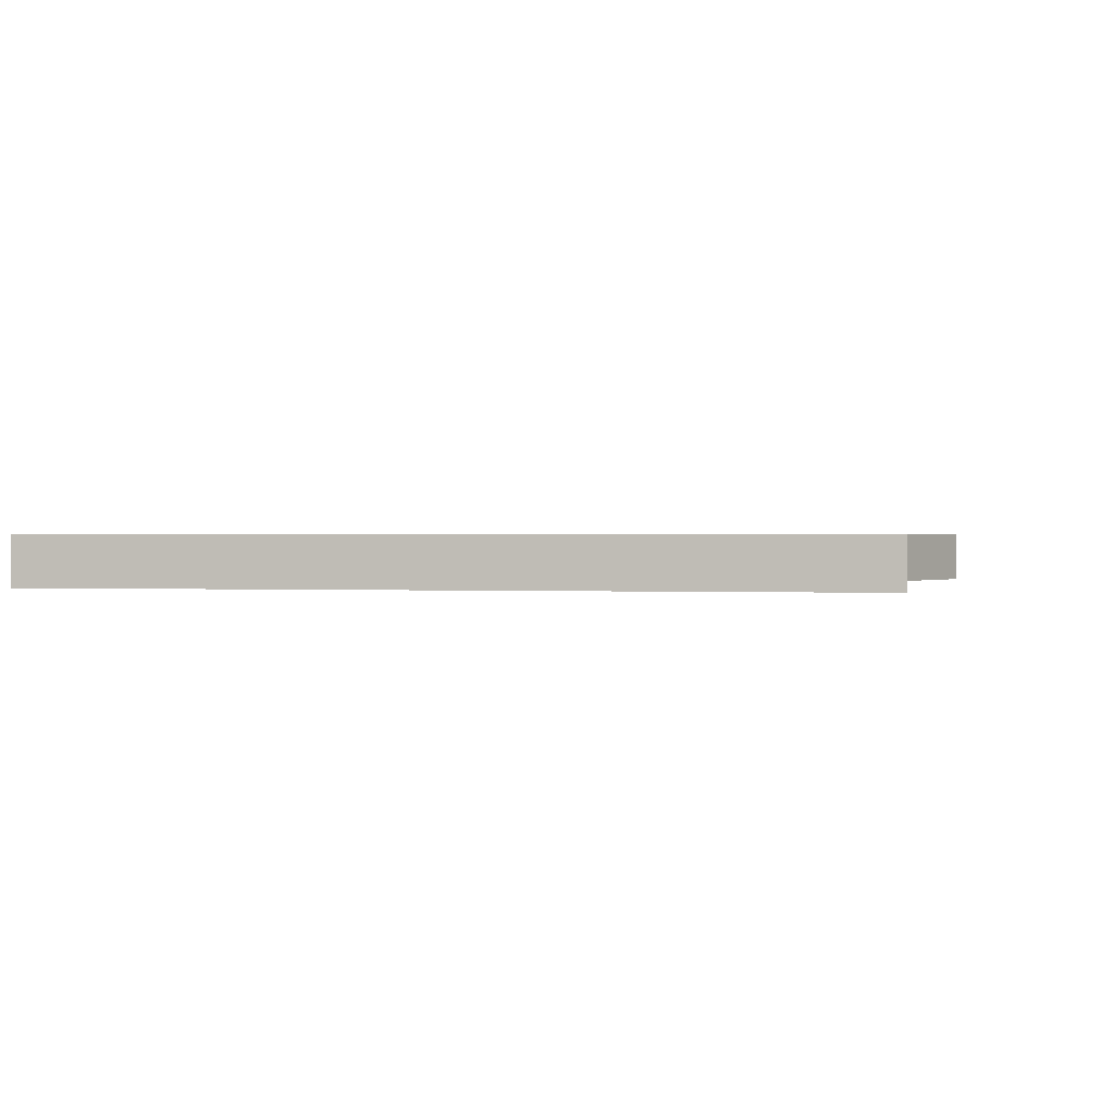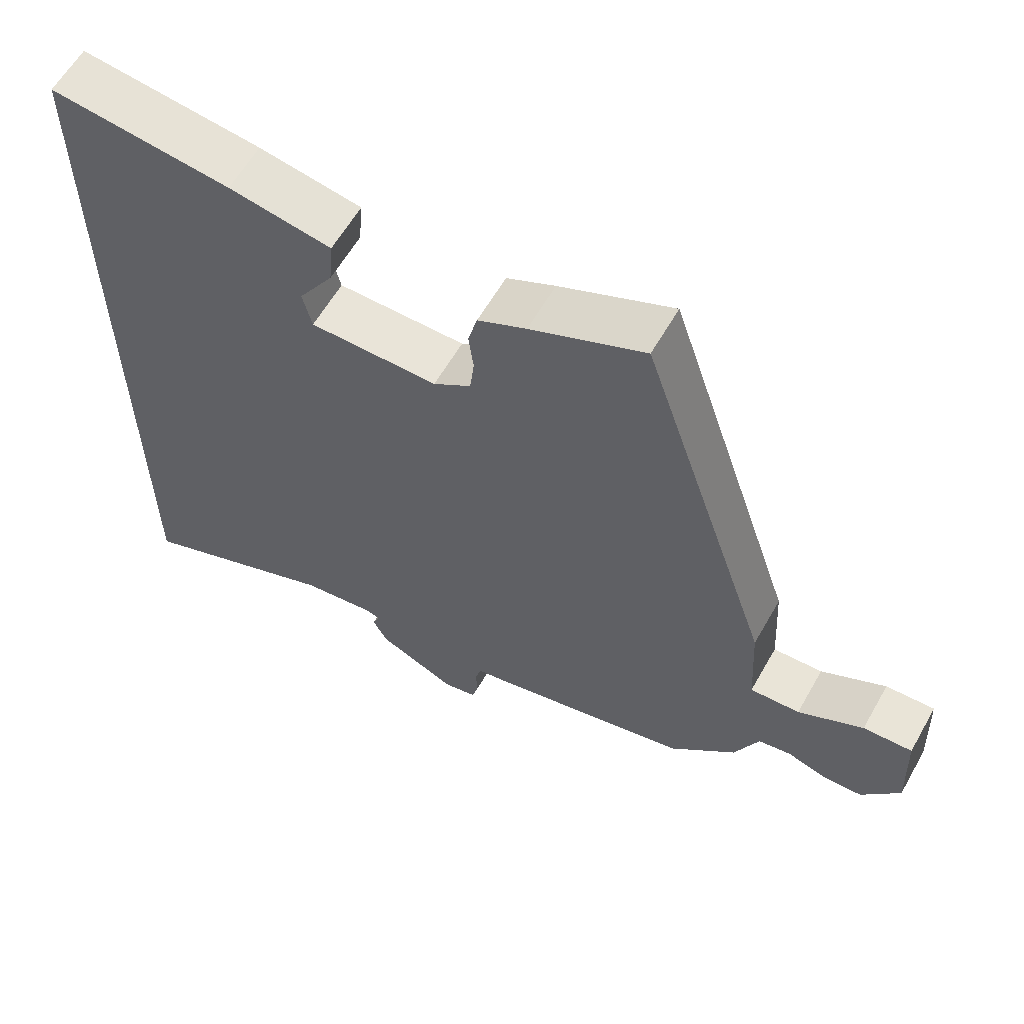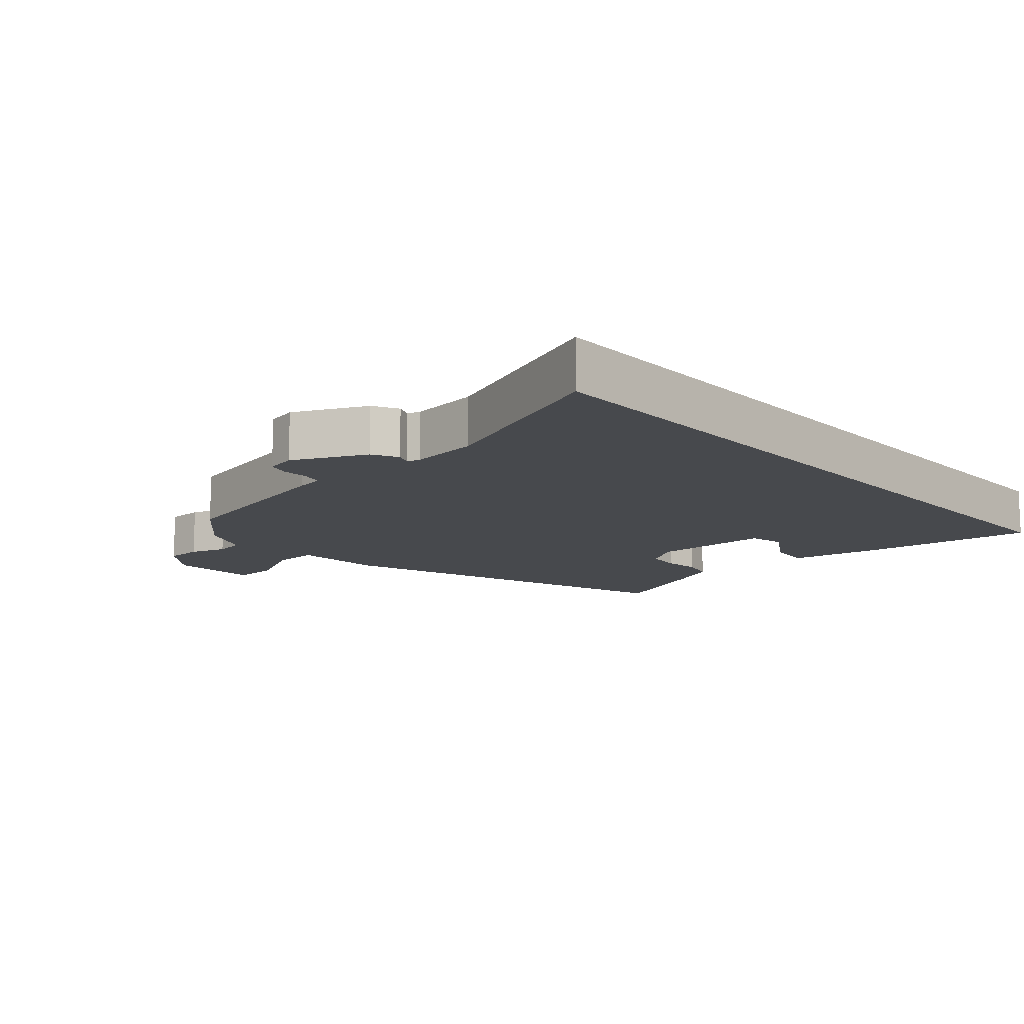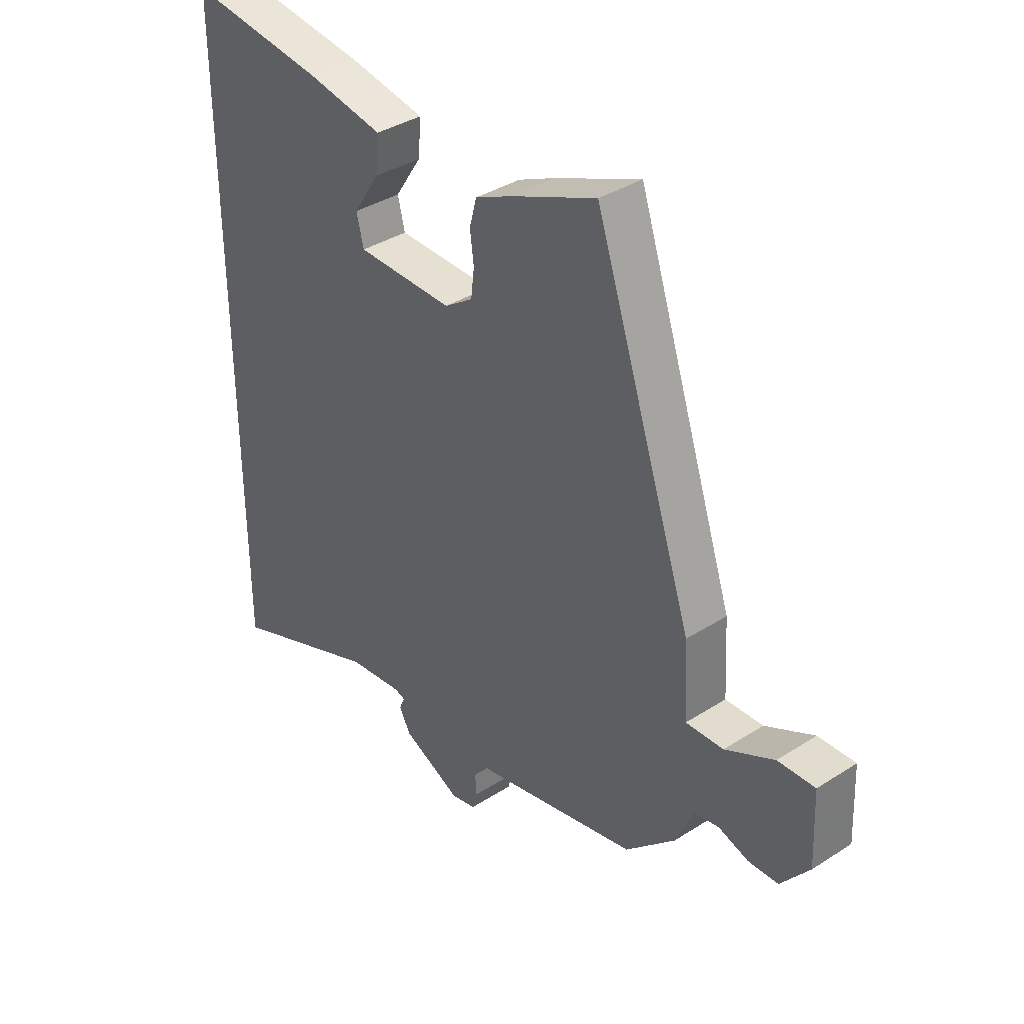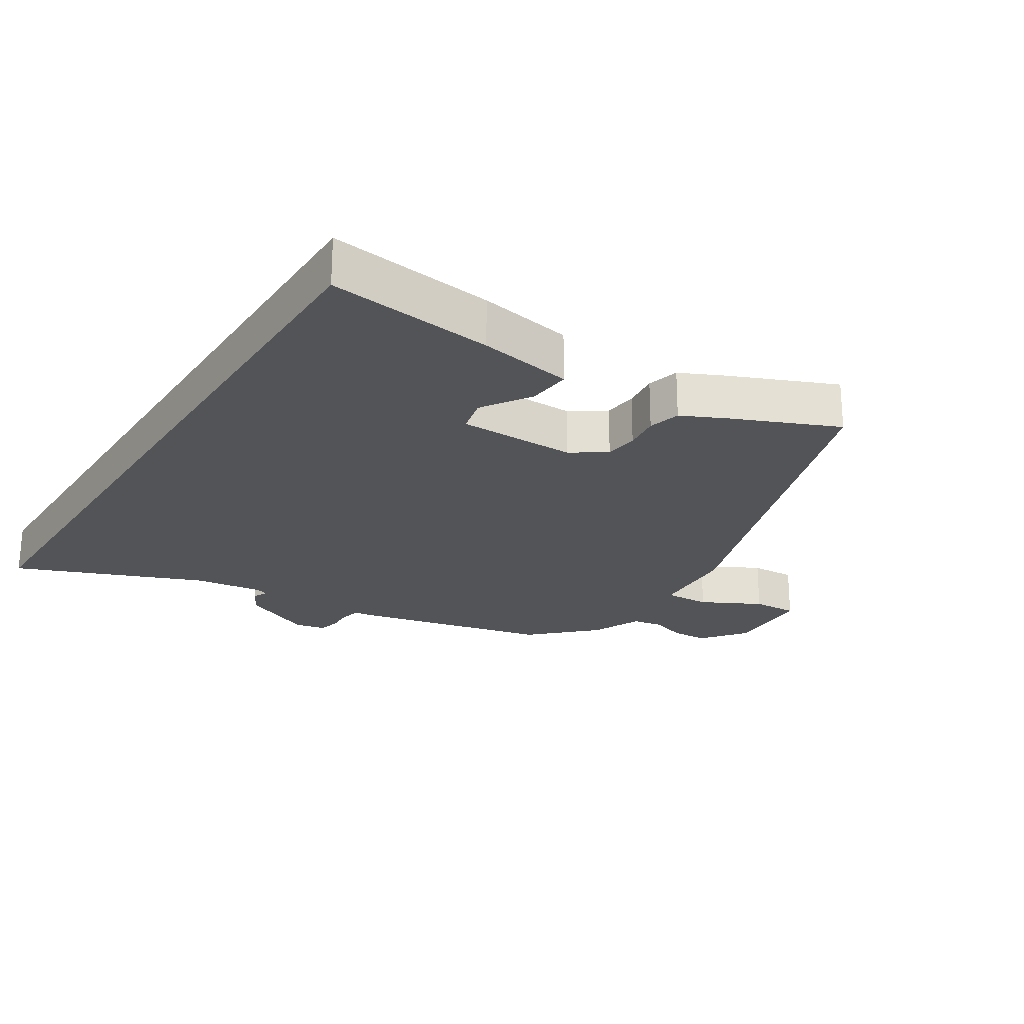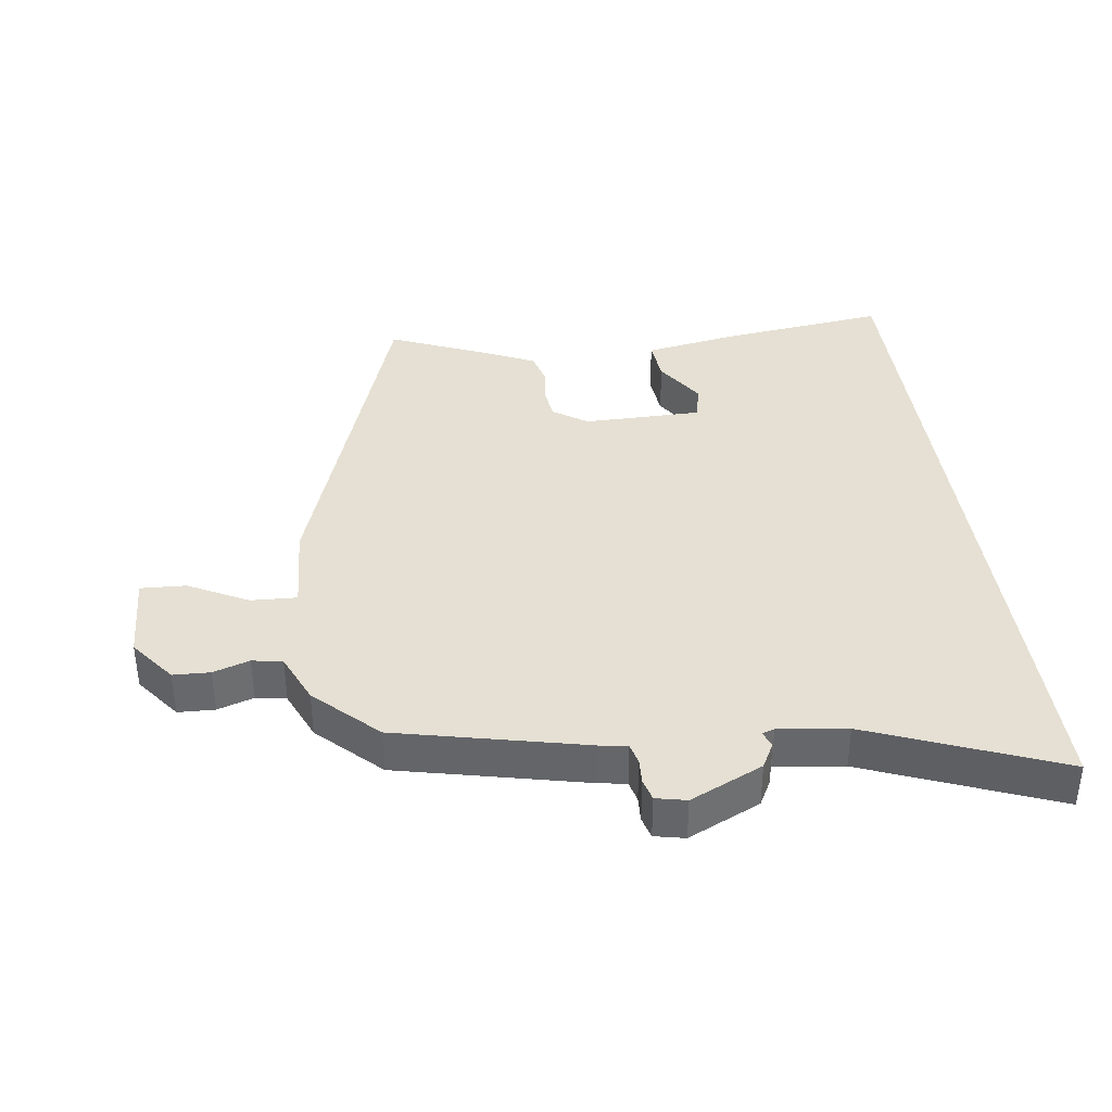
<metadata>
{"format":"obj","ext":"obj","renderer":"f3d","projection":"perspective","resolution":1024,"background":"white","views":[{"elev":0.6,"azim":-78.3,"up":"+Y"},{"elev":60.5,"azim":29.6,"up":"+Z"},{"elev":-12.3,"azim":-138.5,"up":"+Y"},{"elev":37.2,"azim":50.5,"up":"+Z"},{"elev":-23.6,"azim":-32.5,"up":"+Y"},{"elev":37.9,"azim":172.3,"up":"+Y"}]}
</metadata>
<code>
v -0.5 0.07 -0.664
v -0.5 0.07 0.484
v -0.246 0.07 0.452
v -0.102 0.07 0.426
v -0.108 0.07 0.36
v -0.157 0.07 0.285
v -0.144 0.07 0.231
v 0.036 0.07 0.229
v 0.089 0.07 0.265
v 0.095 0.07 0.316
v 0.088 0.07 0.371
v 0.101 0.07 0.42
v 0.169 0.07 0.452
v 0.329 0.07 0.52
v 0.514 0.07 -0.029
v 0.522 0.07 -0.164
v 0.592 0.07 -0.161
v 0.683 0.07 -0.114
v 0.752 0.07 -0.111
v 0.758 0.07 -0.245
v 0.705 0.07 -0.313
v 0.649 0.07 -0.315
v 0.594 0.07 -0.297
v 0.548 0.07 -0.305
v 0.514 0.07 -0.382
v 0.421 0.07 -0.471
v 0.135 0.07 -0.536
v 0.093 0.07 -0.543
v 0.085 0.07 -0.574
v 0.087 0.07 -0.613
v 0.078 0.07 -0.646
v 0.032 0.07 -0.656
v -0.078 0.07 -0.605
v -0.099 0.07 -0.566
v -0.089 0.07 -0.542
v -0.108 0.07 -0.536
v -0.212 0.07 -0.549
v -0.5 0 -0.664
v -0.5 0 0.484
v -0.246 0 0.452
v -0.102 0 0.426
v -0.108 0 0.36
v -0.157 0 0.285
v -0.144 0 0.231
v 0.036 0 0.229
v 0.089 0 0.265
v 0.095 0 0.316
v 0.088 0 0.371
v 0.101 0 0.42
v 0.169 0 0.452
v 0.329 0 0.52
v 0.514 0 -0.029
v 0.522 0 -0.164
v 0.592 0 -0.161
v 0.683 0 -0.114
v 0.752 0 -0.111
v 0.758 0 -0.245
v 0.705 0 -0.313
v 0.649 0 -0.315
v 0.594 0 -0.297
v 0.548 0 -0.305
v 0.514 0 -0.382
v 0.421 0 -0.471
v 0.135 0 -0.536
v 0.093 0 -0.543
v 0.085 0 -0.574
v 0.087 0 -0.613
v 0.078 0 -0.646
v 0.032 0 -0.656
v -0.078 0 -0.605
v -0.099 0 -0.566
v -0.089 0 -0.542
v -0.108 0 -0.536
v -0.212 0 -0.549
f 33 34 35
f 32 33 35
f 31 32 35
f 30 31 35
f 29 30 35
f 28 29 35 36
f 27 28 36
f 26 27 36
f 25 26 36
f 24 25 36
f 21 22 23
f 20 21 23
f 19 20 23
f 18 19 23
f 17 18 23
f 16 17 23 24
f 14 15 16
f 13 14 16
f 12 13 16
f 11 12 16
f 10 11 16
f 9 10 16 24
f 24 36 37
f 9 24 37
f 8 9 37
f 4 5 6
f 3 4 6
f 2 3 6
f 2 6 7
f 1 2 7
f 1 7 8 37
f 72 71 70
f 72 70 69
f 72 69 68
f 72 68 67
f 72 67 66
f 73 72 66 65
f 73 65 64
f 73 64 63
f 73 63 62
f 73 62 61
f 60 59 58
f 60 58 57
f 60 57 56
f 60 56 55
f 60 55 54
f 61 60 54 53
f 53 52 51
f 53 51 50
f 53 50 49
f 53 49 48
f 53 48 47
f 61 53 47 46
f 74 73 61
f 74 61 46
f 74 46 45
f 43 42 41
f 43 41 40
f 43 40 39
f 44 43 39
f 44 39 38
f 74 45 44 38
f 1 38 39 2
f 2 39 40 3
f 3 40 41 4
f 4 41 42 5
f 5 42 43 6
f 6 43 44 7
f 7 44 45 8
f 8 45 46 9
f 9 46 47 10
f 10 47 48 11
f 11 48 49 12
f 12 49 50 13
f 13 50 51 14
f 14 51 52 15
f 15 52 53 16
f 16 53 54 17
f 17 54 55 18
f 18 55 56 19
f 19 56 57 20
f 20 57 58 21
f 21 58 59 22
f 22 59 60 23
f 23 60 61 24
f 24 61 62 25
f 25 62 63 26
f 26 63 64 27
f 27 64 65 28
f 28 65 66 29
f 29 66 67 30
f 30 67 68 31
f 31 68 69 32
f 32 69 70 33
f 33 70 71 34
f 34 71 72 35
f 35 72 73 36
f 36 73 74 37
f 37 74 38 1

</code>
